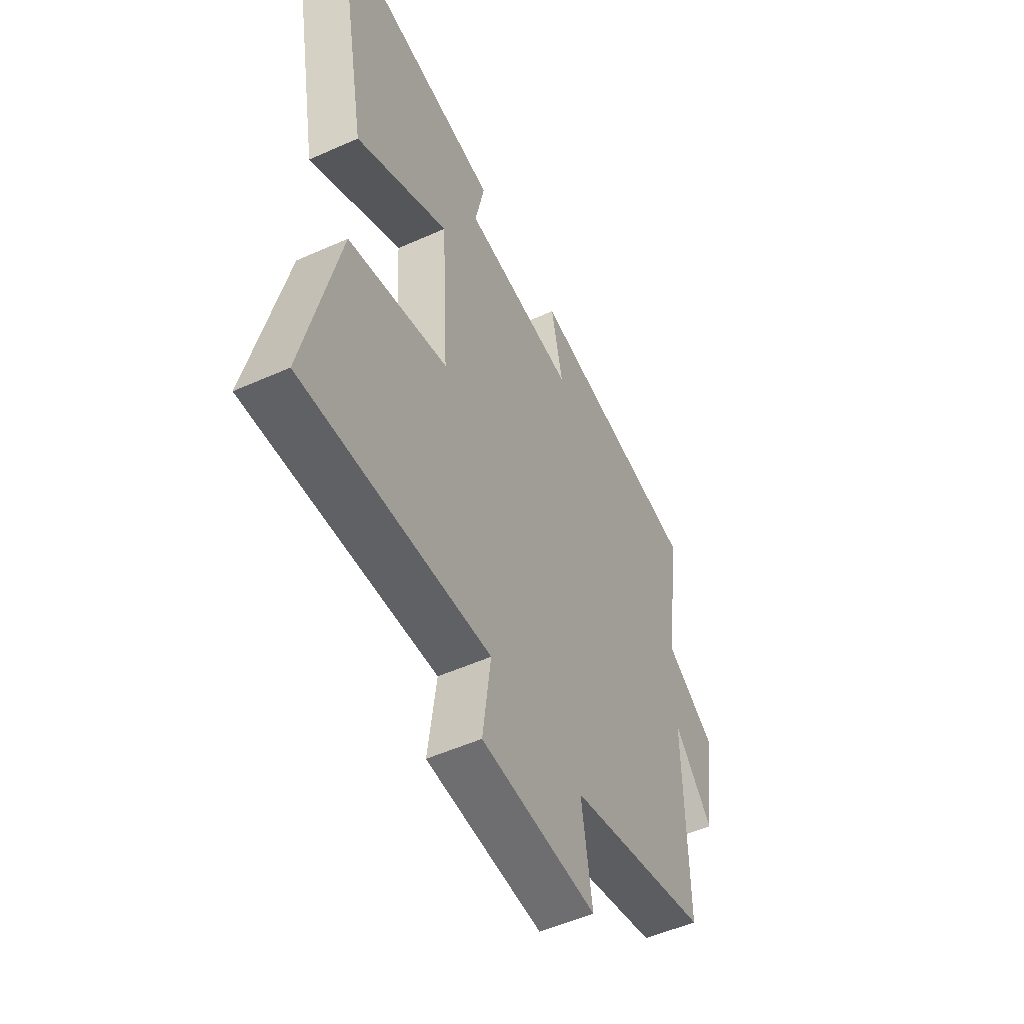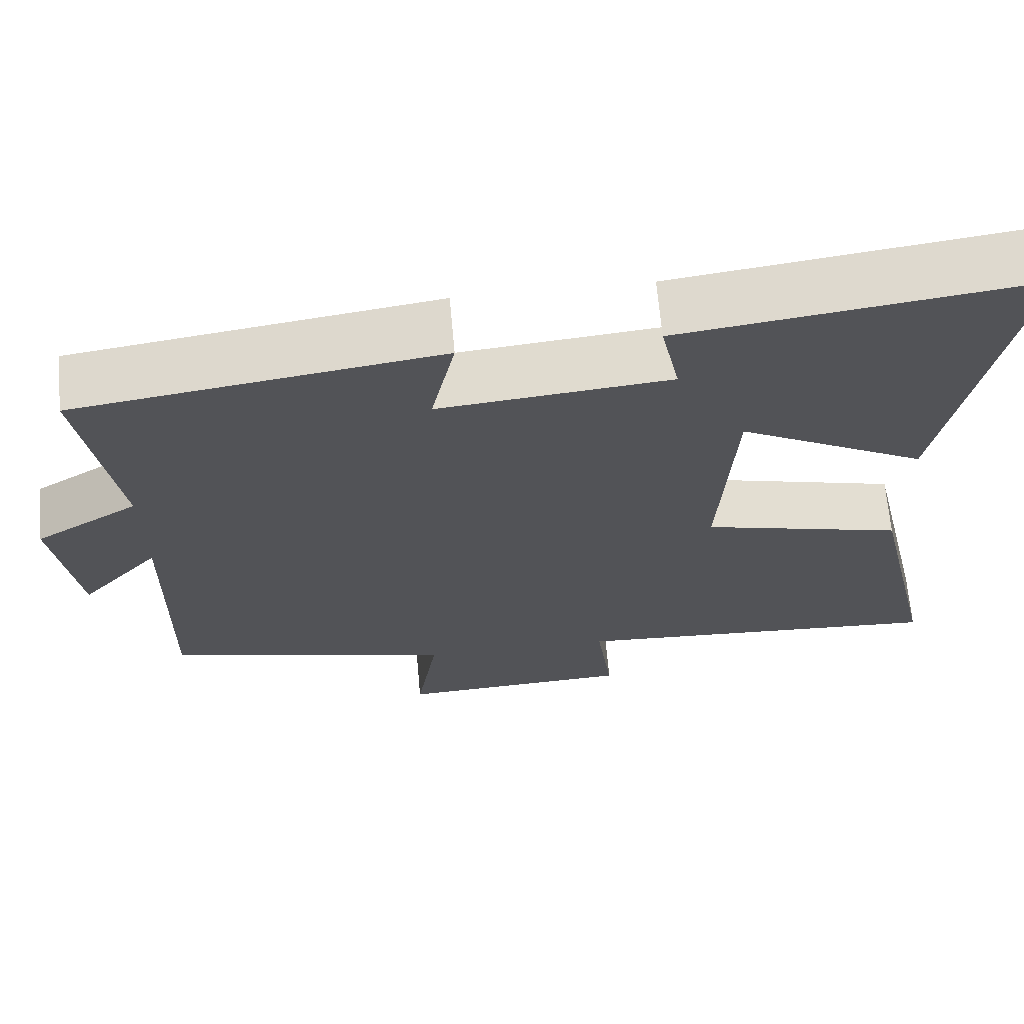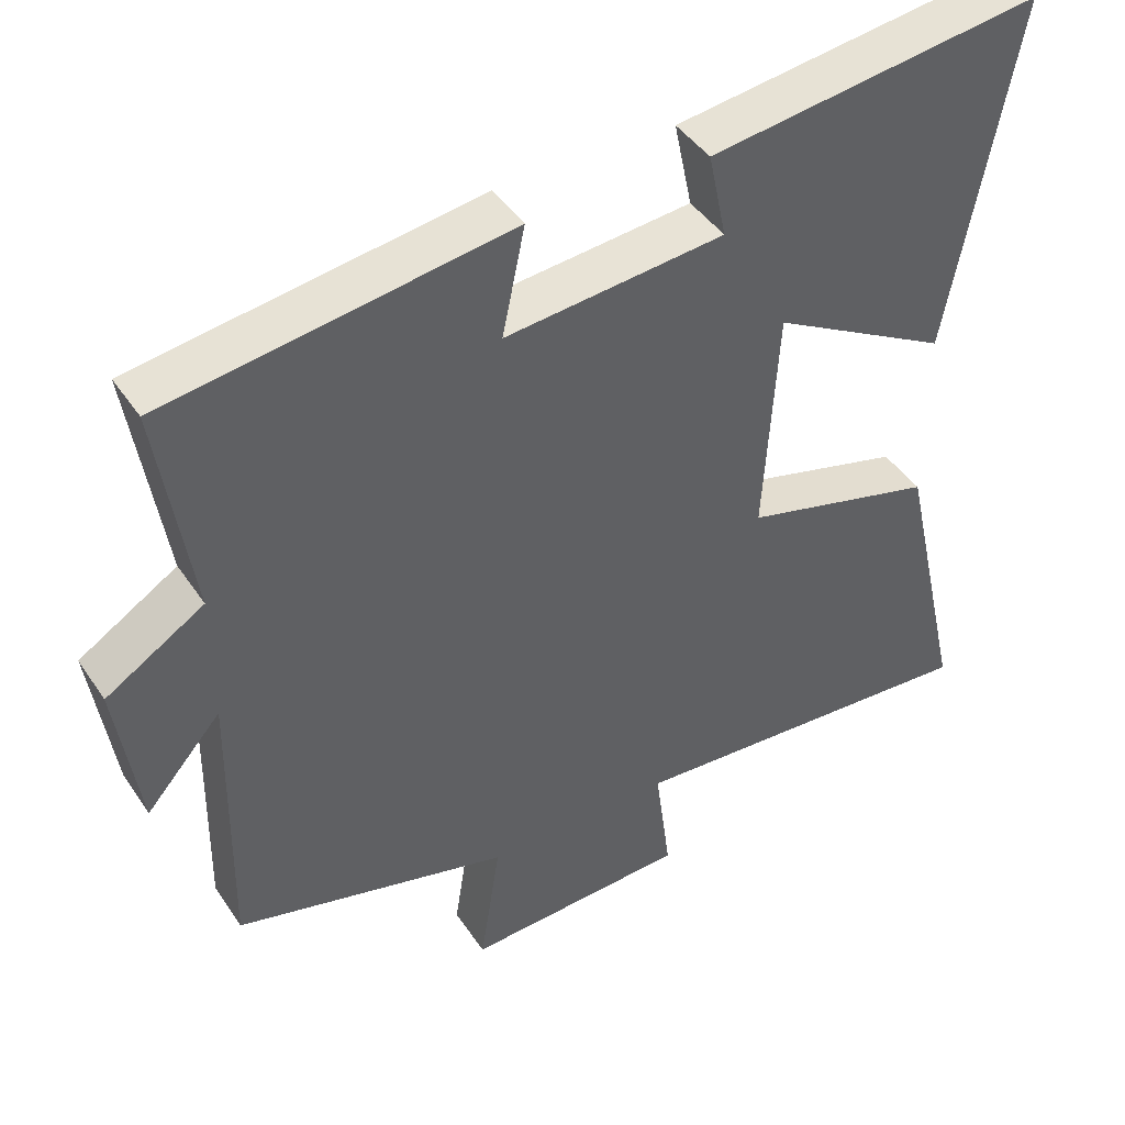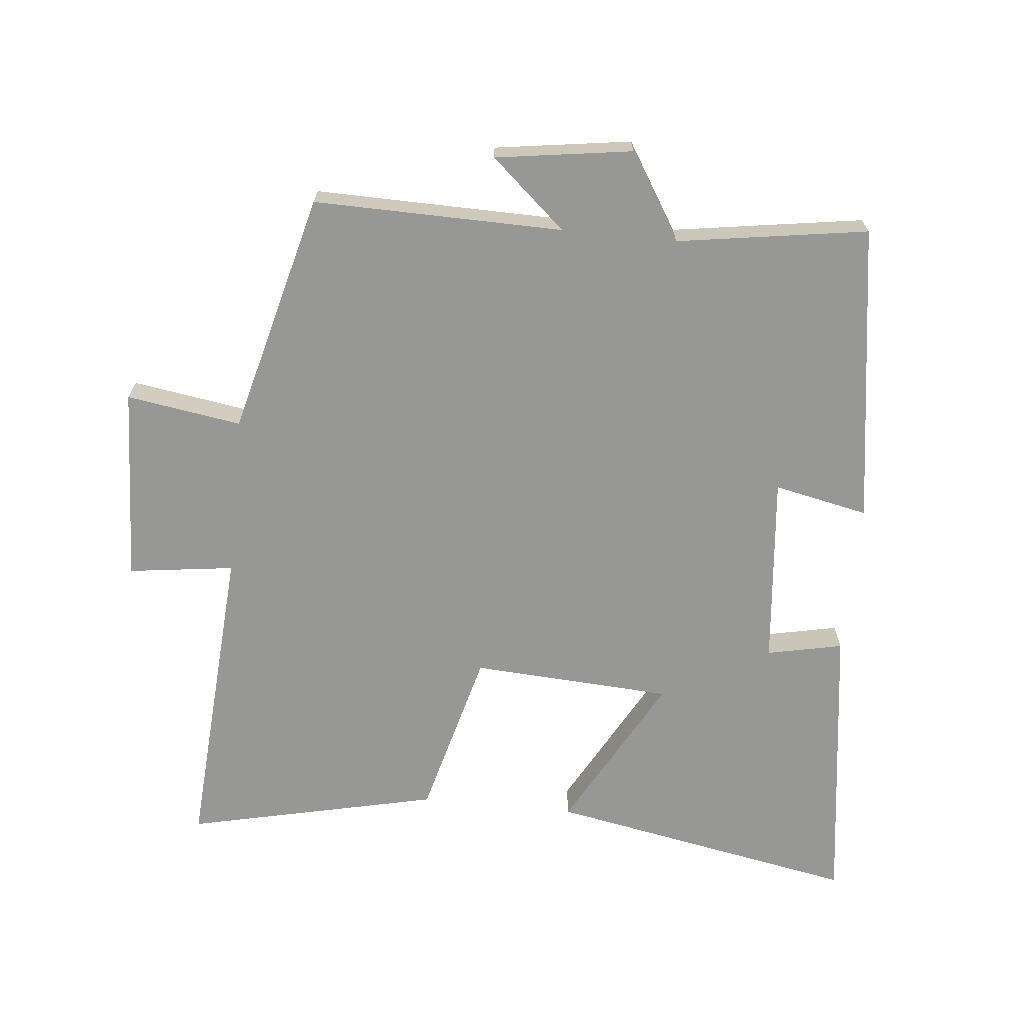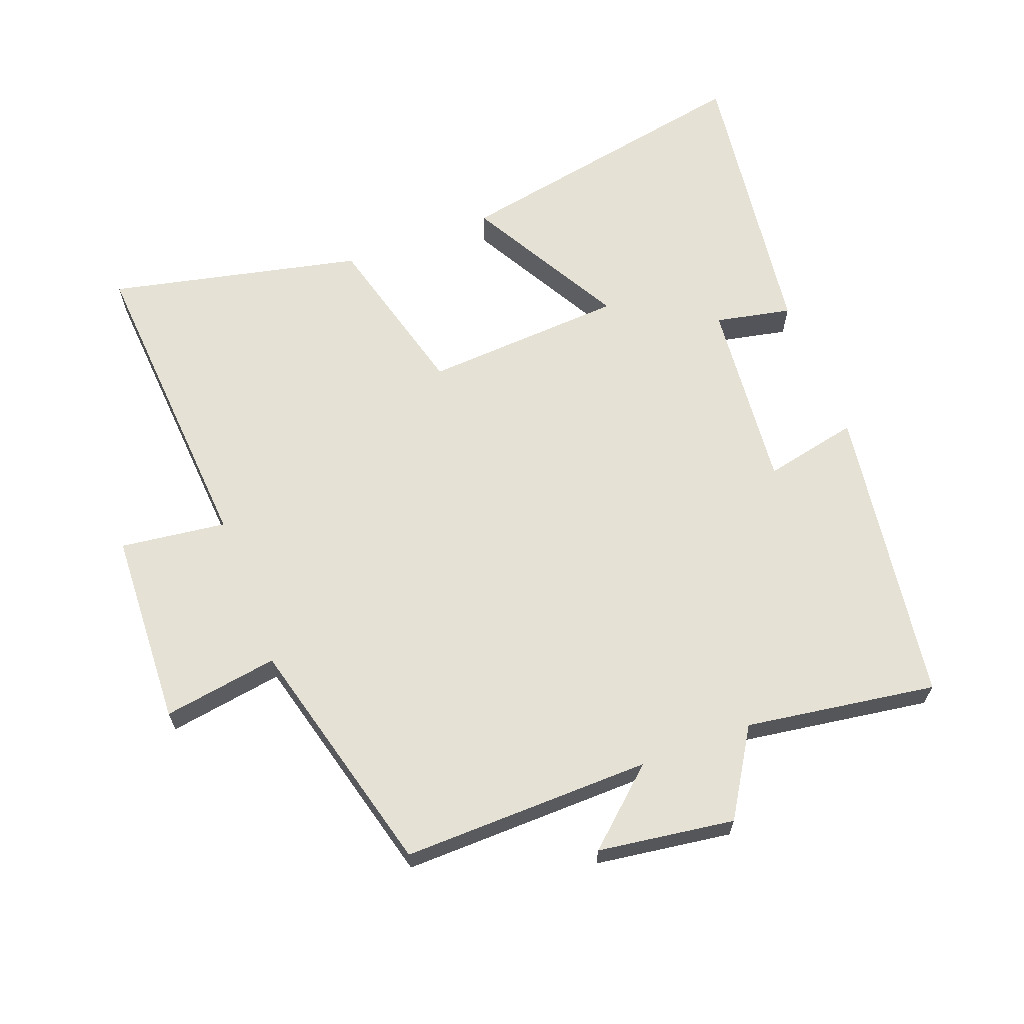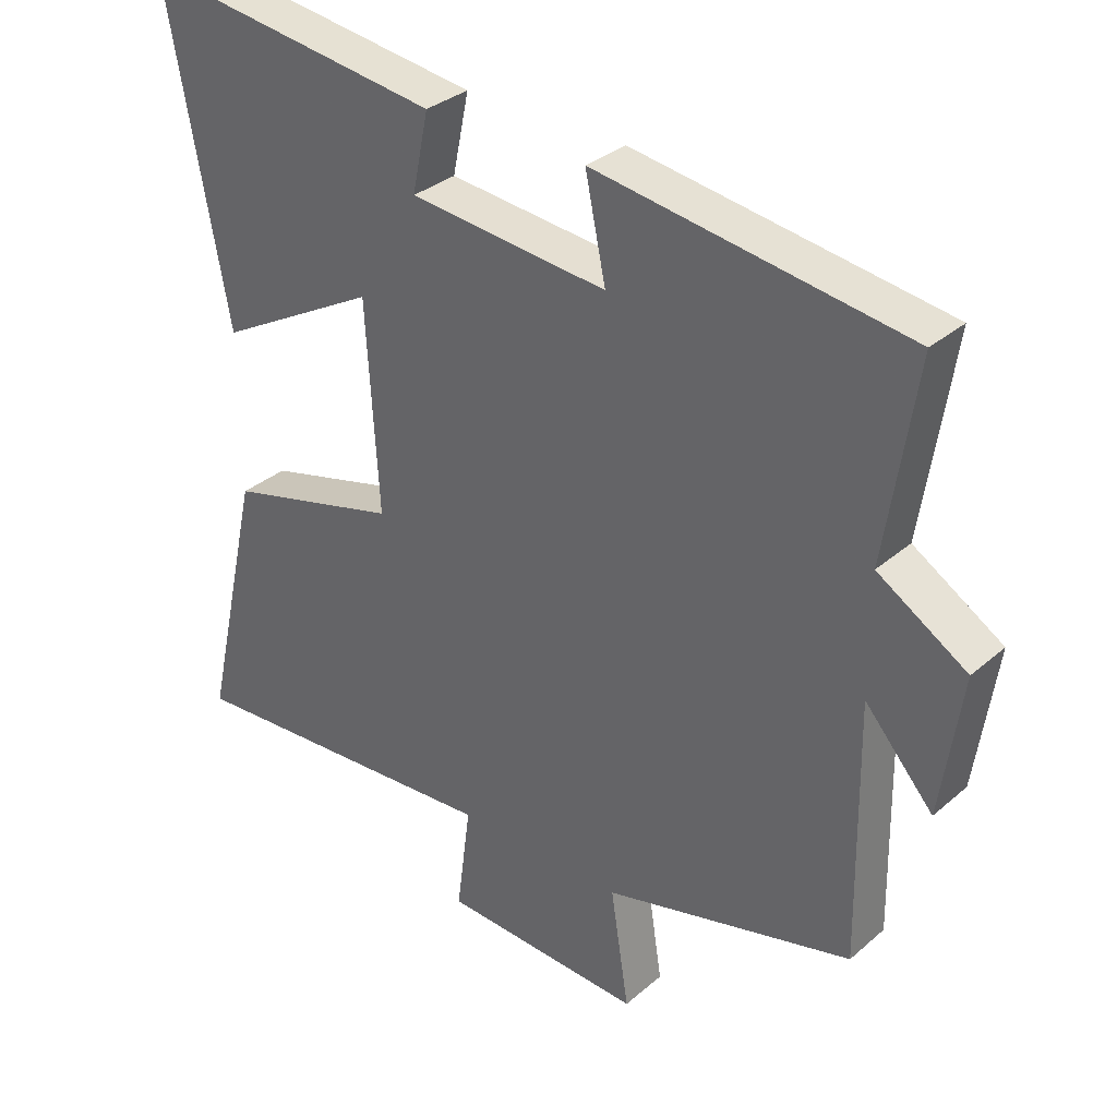
<metadata>
{"format":"obj","ext":"obj","renderer":"f3d","projection":"perspective","resolution":1024,"background":"white","views":[{"elev":-52.1,"azim":115.8,"up":"+Z"},{"elev":67.1,"azim":-5.1,"up":"+Z"},{"elev":43.5,"azim":-31.3,"up":"+Z"},{"elev":-68.1,"azim":-95.7,"up":"+Y"},{"elev":64.7,"azim":-110.9,"up":"+Y"},{"elev":32.8,"azim":-139.7,"up":"+Z"}]}
</metadata>
<code>
v 0.586 0.07 -0.532
v 0.107 0.07 -0.5
v 0.128 0.07 -0.66
v -0.168 0.07 -0.674
v -0.141 0.07 -0.5
v -0.506 0.07 -0.406
v -0.5 0.07 -0.029
v -0.6 0.07 -0.142
v -0.63 0.07 0.064
v -0.5 0.07 0.145
v -0.544 0.07 0.433
v -0.089 0.07 0.5
v -0.119 0.07 0.357
v 0.171 0.07 0.385
v 0.147 0.07 0.5
v 0.588 0.07 0.559
v 0.5 0.07 0.09
v 0.263 0.07 0.221
v 0.245 0.07 -0.083
v 0.5 0.07 -0.15
v 0.586 0 -0.532
v 0.107 0 -0.5
v 0.128 0 -0.66
v -0.168 0 -0.674
v -0.141 0 -0.5
v -0.506 0 -0.406
v -0.5 0 -0.029
v -0.6 0 -0.142
v -0.63 0 0.064
v -0.5 0 0.145
v -0.544 0 0.433
v -0.089 0 0.5
v -0.119 0 0.357
v 0.171 0 0.385
v 0.147 0 0.5
v 0.588 0 0.559
v 0.5 0 0.09
v 0.263 0 0.221
v 0.245 0 -0.083
v 0.5 0 -0.15
f 19 20 1 2
f 18 19 2
f 16 17 18
f 15 16 18
f 14 15 18
f 13 14 18 2
f 10 11 12 13
f 7 8 9 10
f 13 2 3
f 10 13 3
f 7 10 3
f 5 6 7
f 3 4 5
f 3 5 7
f 22 21 40 39
f 22 39 38
f 38 37 36
f 38 36 35
f 38 35 34
f 22 38 34 33
f 33 32 31 30
f 30 29 28 27
f 23 22 33
f 23 33 30
f 23 30 27
f 27 26 25
f 25 24 23
f 27 25 23
f 1 21 22 2
f 2 22 23 3
f 3 23 24 4
f 4 24 25 5
f 5 25 26 6
f 6 26 27 7
f 7 27 28 8
f 8 28 29 9
f 9 29 30 10
f 10 30 31 11
f 11 31 32 12
f 12 32 33 13
f 13 33 34 14
f 14 34 35 15
f 15 35 36 16
f 16 36 37 17
f 17 37 38 18
f 18 38 39 19
f 19 39 40 20
f 20 40 21 1

</code>
